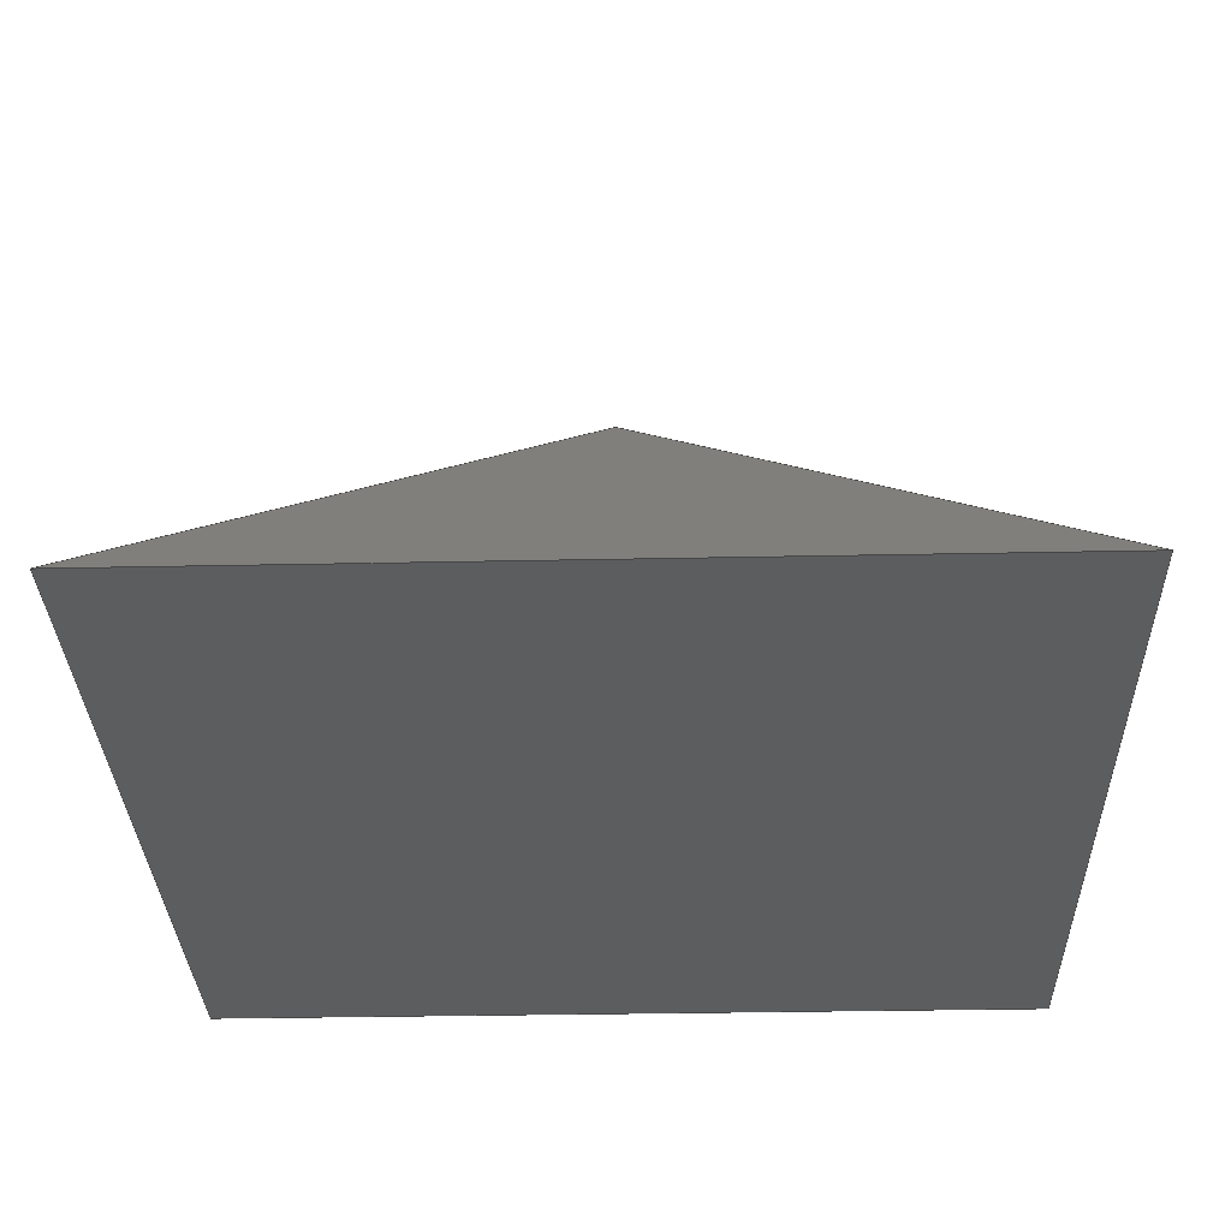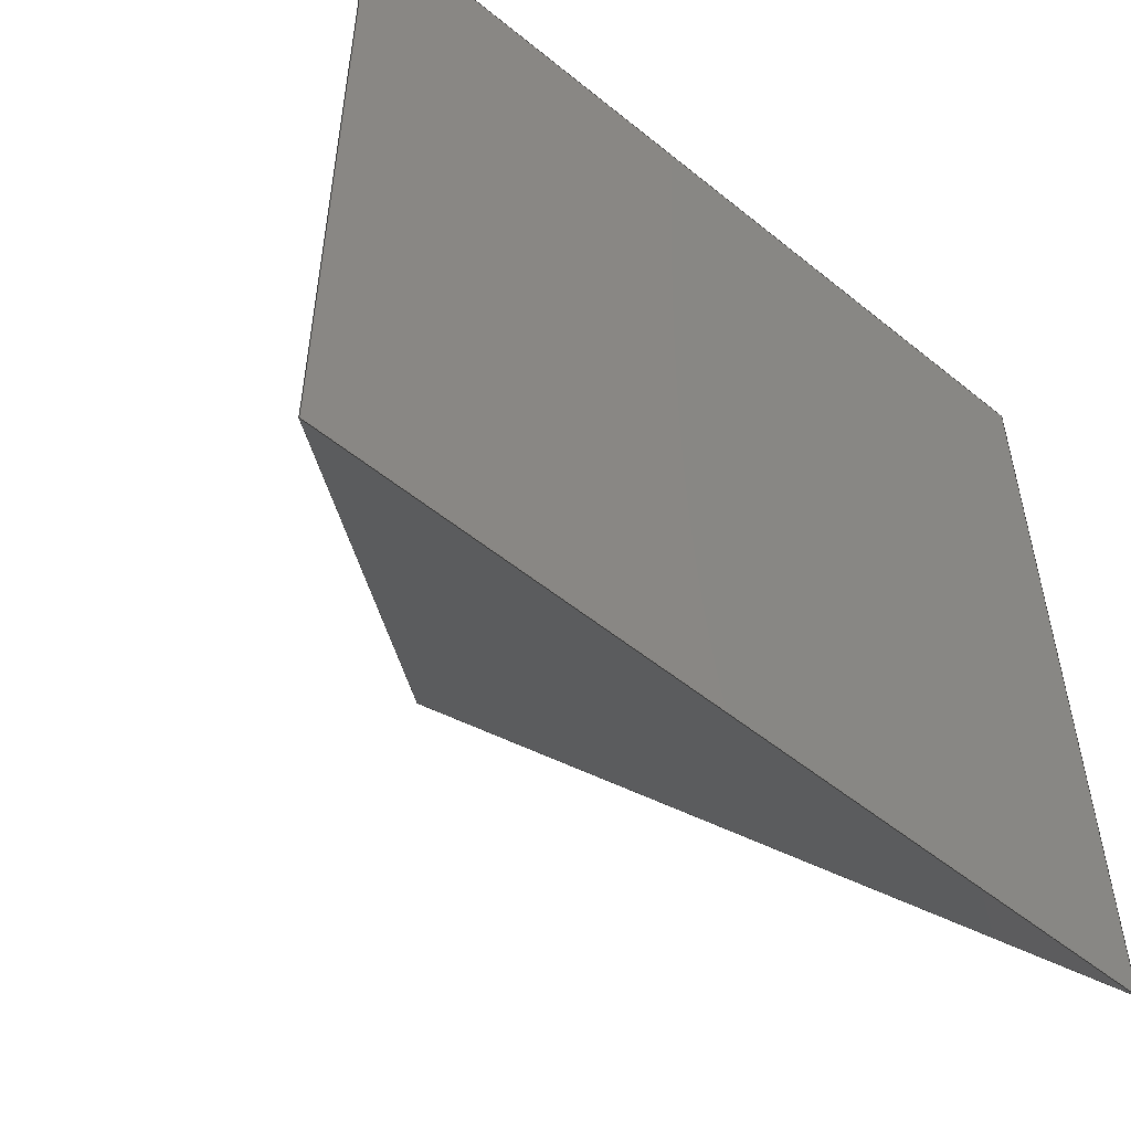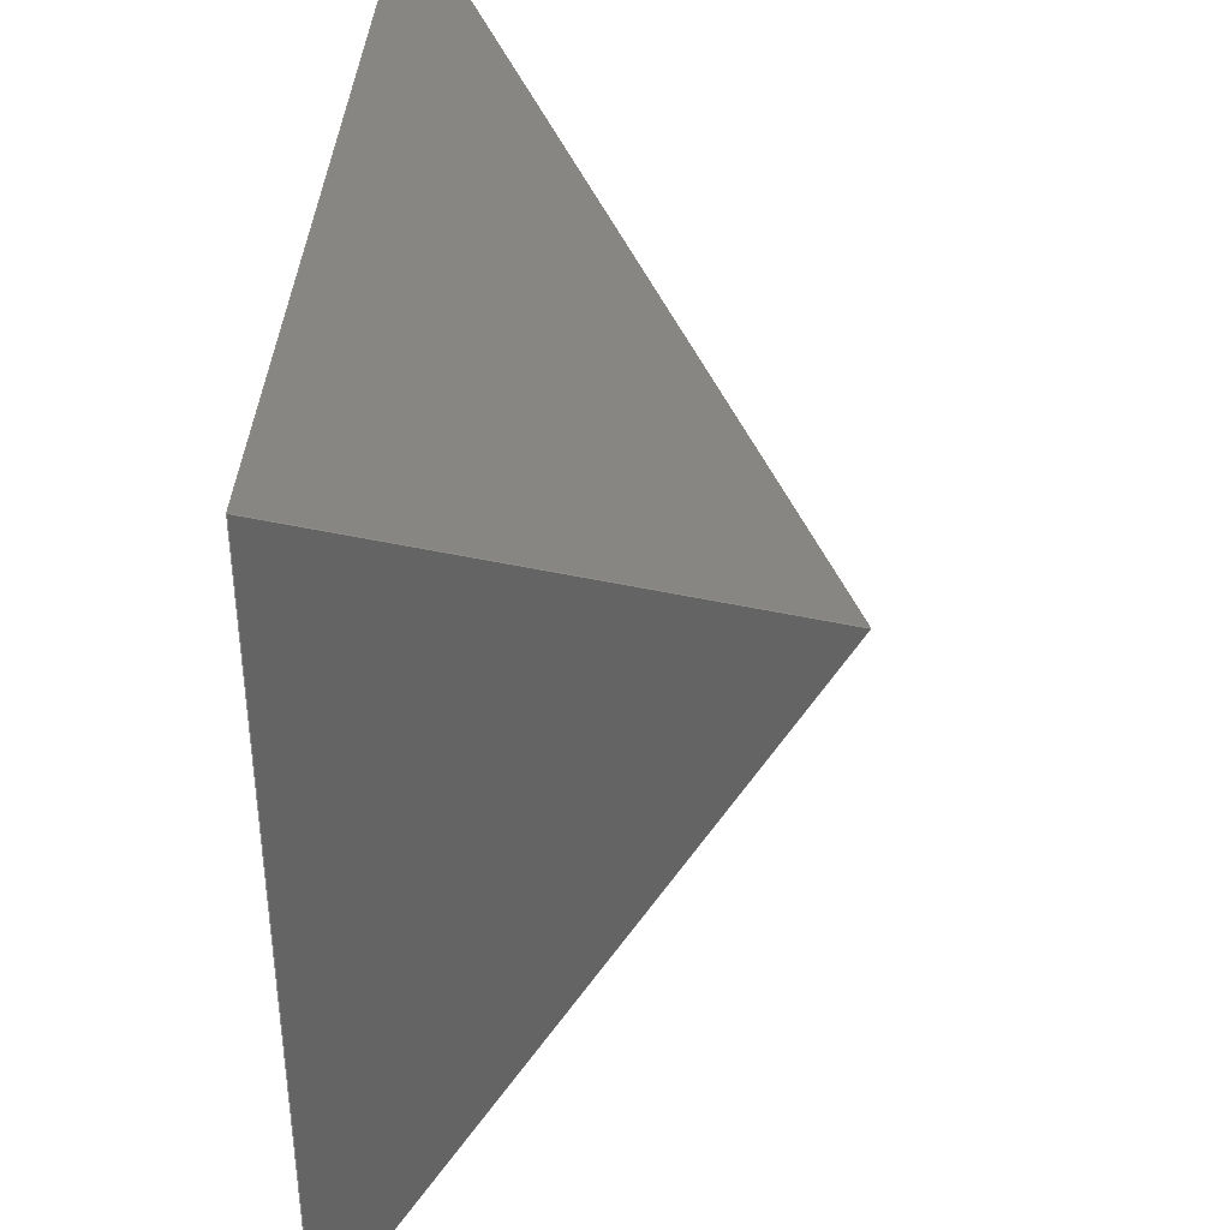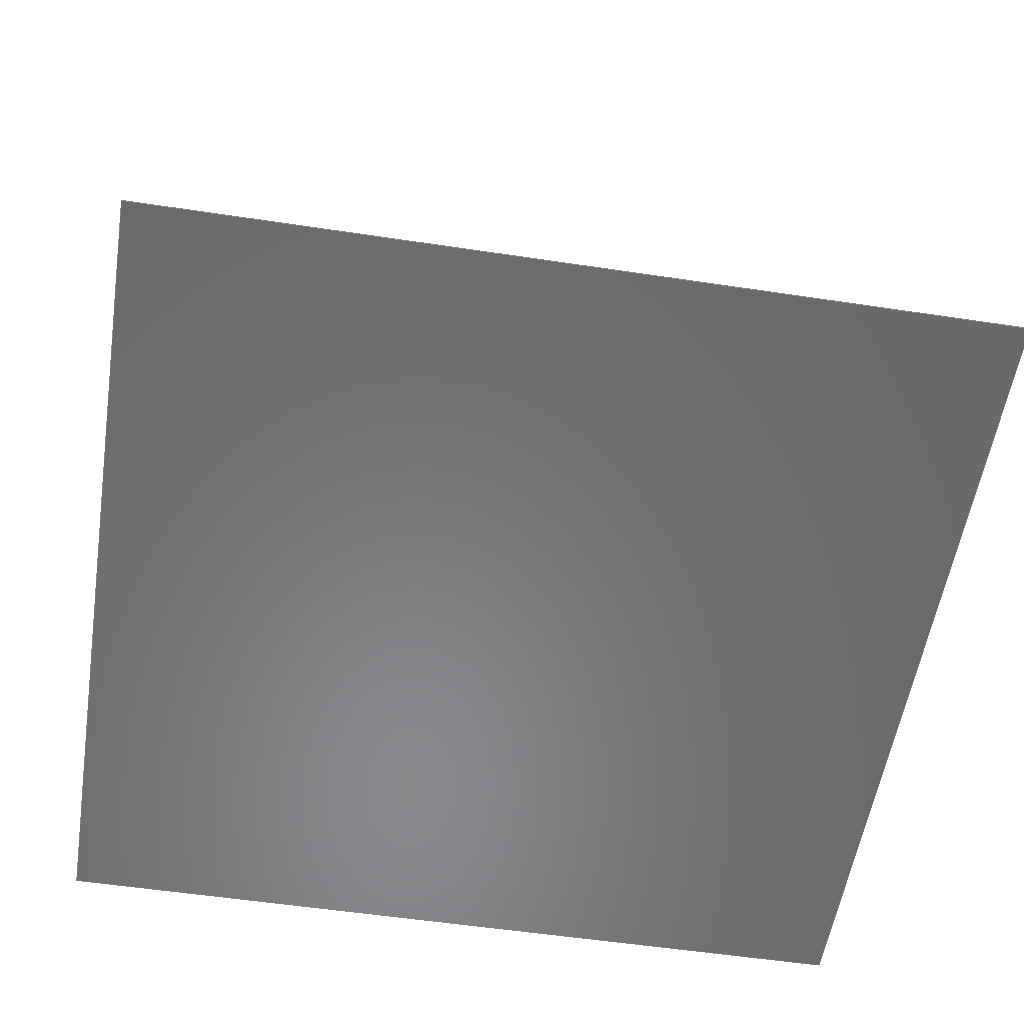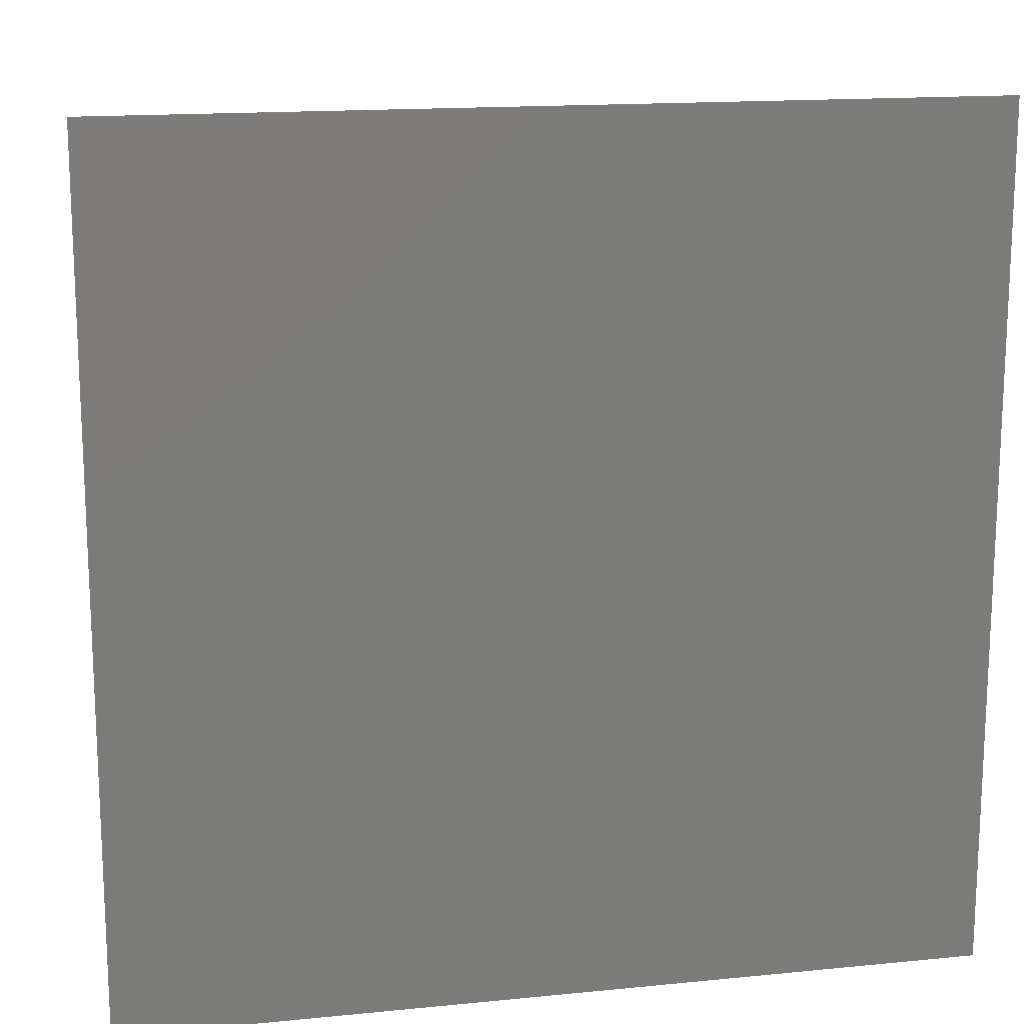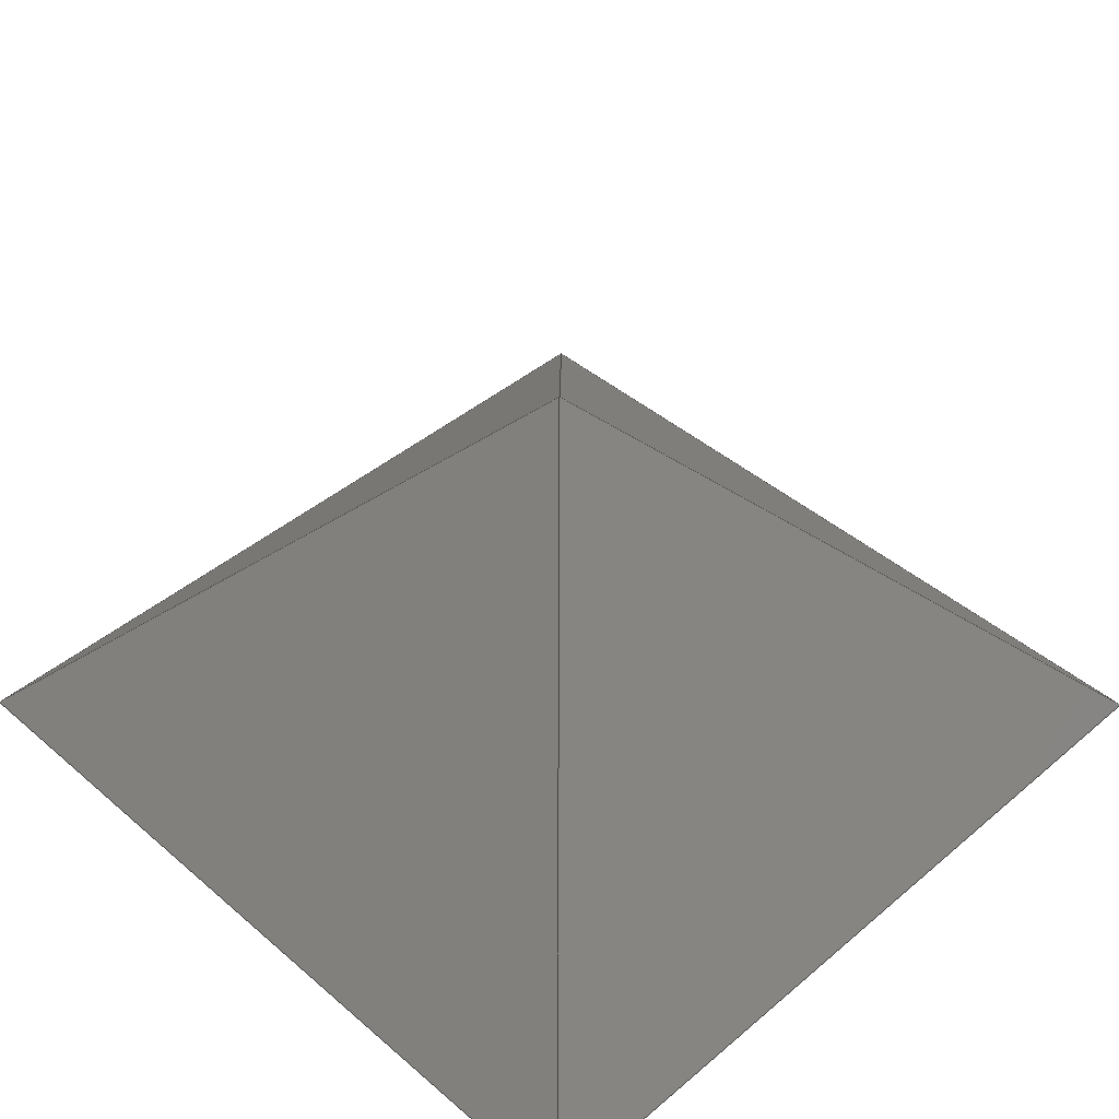
<metadata>
{"format":"step","ext":"step","renderer":"f3d","projection":"perspective","resolution":1024,"background":"white","views":[{"elev":-31.6,"azim":-178.3,"up":"+Y"},{"elev":-53.6,"azim":-40.9,"up":"+Z"},{"elev":40.0,"azim":94.7,"up":"+Z"},{"elev":-55.7,"azim":-9.0,"up":"+Y"},{"elev":15.5,"azim":-11.8,"up":"+Z"},{"elev":43.3,"azim":135.2,"up":"+Y"}]}
</metadata>
<code>
ISO-10303-21;
DATA;
#1=MECHANICAL_DESIGN_GEOMETRIC_PRESENTATION_REPRESENTATION('',(#4),#138);
#2=SHAPE_REPRESENTATION_RELATIONSHIP('SRR','None',#145,#3);
#3=ADVANCED_BREP_SHAPE_REPRESENTATION('',(#5),#137);
#4=STYLED_ITEM('',(#154),#5);
#5=MANIFOLD_SOLID_BREP('Solid1',#71);
#6=FACE_OUTER_BOUND('',#11,.T.);
#7=FACE_OUTER_BOUND('',#12,.T.);
#8=FACE_OUTER_BOUND('',#13,.T.);
#9=FACE_OUTER_BOUND('',#14,.T.);
#10=FACE_OUTER_BOUND('',#15,.T.);
#11=EDGE_LOOP('',(#45,#46,#47));
#12=EDGE_LOOP('',(#48,#49,#50));
#13=EDGE_LOOP('',(#51,#52,#53));
#14=EDGE_LOOP('',(#54,#55,#56));
#15=EDGE_LOOP('',(#57,#58,#59,#60));
#16=LINE('',#120,#24);
#17=LINE('',#122,#25);
#18=LINE('',#123,#26);
#19=LINE('',#126,#27);
#20=LINE('',#127,#28);
#21=LINE('',#130,#29);
#22=LINE('',#131,#30);
#23=LINE('',#133,#31);
#24=VECTOR('',#100,10);
#25=VECTOR('',#101,10);
#26=VECTOR('',#102,10);
#27=VECTOR('',#105,10);
#28=VECTOR('',#106,10);
#29=VECTOR('',#109,10);
#30=VECTOR('',#110,10);
#31=VECTOR('',#113,10);
#32=VERTEX_POINT('',#118);
#33=VERTEX_POINT('',#119);
#34=VERTEX_POINT('',#121);
#35=VERTEX_POINT('',#125);
#36=VERTEX_POINT('',#129);
#37=EDGE_CURVE('',#32,#33,#16,.T.);
#38=EDGE_CURVE('',#34,#32,#17,.T.);
#39=EDGE_CURVE('',#34,#33,#18,.T.);
#40=EDGE_CURVE('',#32,#35,#19,.T.);
#41=EDGE_CURVE('',#35,#34,#20,.T.);
#42=EDGE_CURVE('',#33,#36,#21,.T.);
#43=EDGE_CURVE('',#32,#36,#22,.T.);
#44=EDGE_CURVE('',#36,#35,#23,.T.);
#45=ORIENTED_EDGE('',*,*,#37,.F.);
#46=ORIENTED_EDGE('',*,*,#38,.F.);
#47=ORIENTED_EDGE('',*,*,#39,.T.);
#48=ORIENTED_EDGE('',*,*,#38,.T.);
#49=ORIENTED_EDGE('',*,*,#40,.T.);
#50=ORIENTED_EDGE('',*,*,#41,.T.);
#51=ORIENTED_EDGE('',*,*,#37,.T.);
#52=ORIENTED_EDGE('',*,*,#42,.T.);
#53=ORIENTED_EDGE('',*,*,#43,.F.);
#54=ORIENTED_EDGE('',*,*,#43,.T.);
#55=ORIENTED_EDGE('',*,*,#44,.T.);
#56=ORIENTED_EDGE('',*,*,#40,.F.);
#57=ORIENTED_EDGE('',*,*,#42,.F.);
#58=ORIENTED_EDGE('',*,*,#39,.F.);
#59=ORIENTED_EDGE('',*,*,#41,.F.);
#60=ORIENTED_EDGE('',*,*,#44,.F.);
#61=PLANE('',#91);
#62=PLANE('',#92);
#63=PLANE('',#93);
#64=PLANE('',#94);
#65=PLANE('',#95);
#66=ADVANCED_FACE('',(#6),#61,.T.);
#67=ADVANCED_FACE('',(#7),#62,.T.);
#68=ADVANCED_FACE('',(#8),#63,.F.);
#69=ADVANCED_FACE('',(#9),#64,.T.);
#70=ADVANCED_FACE('',(#10),#65,.F.);
#71=CLOSED_SHELL('',(#66,#67,#68,#69,#70));
#72=DERIVED_UNIT_ELEMENT(#74,1);
#73=DERIVED_UNIT_ELEMENT(#140,3);
#74=(
MASS_UNIT()
NAMED_UNIT(*)
SI_UNIT($,.GRAM.)
);
#75=DERIVED_UNIT((#72,#73));
#76=MEASURE_REPRESENTATION_ITEM('density measure',
POSITIVE_RATIO_MEASURE(1),#75);
#77=PROPERTY_DEFINITION_REPRESENTATION(#82,#79);
#78=PROPERTY_DEFINITION_REPRESENTATION(#83,#80);
#79=REPRESENTATION('material name',(#81),#137);
#80=REPRESENTATION('density',(#76),#137);
#81=DESCRIPTIVE_REPRESENTATION_ITEM('H TPU','H TPU');
#82=PROPERTY_DEFINITION('material property','material name',#147);
#83=PROPERTY_DEFINITION('material property','density of part',#147);
#84=DATE_TIME_ROLE('creation_date');
#85=APPLIED_DATE_AND_TIME_ASSIGNMENT(#86,#84,(#147));
#86=DATE_AND_TIME(#87,#88);
#87=CALENDAR_DATE(2023,28,12);
#88=LOCAL_TIME(1,8,40,#89);
#89=COORDINATED_UNIVERSAL_TIME_OFFSET(0,0,.BEHIND.);
#90=AXIS2_PLACEMENT_3D('placement',#116,#96,#97);
#91=AXIS2_PLACEMENT_3D('',#117,#98,#99);
#92=AXIS2_PLACEMENT_3D('',#124,#103,#104);
#93=AXIS2_PLACEMENT_3D('',#128,#107,#108);
#94=AXIS2_PLACEMENT_3D('',#132,#111,#112);
#95=AXIS2_PLACEMENT_3D('',#134,#114,#115);
#96=DIRECTION('axis',(0,0,1));
#97=DIRECTION('refdir',(1,0,0));
#98=DIRECTION('center_axis',(0,0.7071,-0.7071));
#99=DIRECTION('ref_axis',(-1,0,0));
#100=DIRECTION('',(-0.5774,-0.5774,-0.5774));
#101=DIRECTION('',(-0.5774,0.5774,0.5774));
#102=DIRECTION('',(-1,0,0));
#103=DIRECTION('center_axis',(0.7071,0.7071,0));
#104=DIRECTION('ref_axis',(0,0,-1));
#105=DIRECTION('',(0.5774,-0.5774,0.5774));
#106=DIRECTION('',(0,0,-1));
#107=DIRECTION('center_axis',(0.7071,-0.7071,0));
#108=DIRECTION('ref_axis',(0,0,-1));
#109=DIRECTION('',(0,0,1));
#110=DIRECTION('',(-0.5774,-0.5774,0.5774));
#111=DIRECTION('center_axis',(0,0.7071,0.7071));
#112=DIRECTION('ref_axis',(1,0,0));
#113=DIRECTION('',(1,0,0));
#114=DIRECTION('center_axis',(0,1,0));
#115=DIRECTION('ref_axis',(0,0,1));
#116=CARTESIAN_POINT('',(0,0,0));
#117=CARTESIAN_POINT('Origin',(-0.8431,1.825,-5.675));
#118=CARTESIAN_POINT('',(0,7.5,1.388e-16));
#119=CARTESIAN_POINT('',(-7.5,0,-7.5));
#120=CARTESIAN_POINT('',(-3.122,4.378,-3.122));
#121=CARTESIAN_POINT('',(7.5,0,-7.5));
#122=CARTESIAN_POINT('',(2.436,5.064,-2.436));
#123=CARTESIAN_POINT('',(7.5,0,-7.5));
#124=CARTESIAN_POINT('Origin',(2.959,4.541,1.81));
#125=CARTESIAN_POINT('',(7.5,0,7.5));
#126=CARTESIAN_POINT('',(2.213,5.287,2.213));
#127=CARTESIAN_POINT('',(7.5,0,7.5));
#128=CARTESIAN_POINT('Origin',(-5.534,1.966,4.53));
#129=CARTESIAN_POINT('',(-7.5,0,7.5));
#130=CARTESIAN_POINT('',(-7.5,0,-7.5));
#131=CARTESIAN_POINT('',(-4.201,3.299,4.201));
#132=CARTESIAN_POINT('Origin',(-2.029,3.709,3.791));
#133=CARTESIAN_POINT('',(-7.5,0,7.5));
#134=CARTESIAN_POINT('Origin',(0,0,0));
#135=UNCERTAINTY_MEASURE_WITH_UNIT(LENGTH_MEASURE(0.01),#139,
'DISTANCE_ACCURACY_VALUE',
'Maximum model space distance between geometric entities at asserted c
onnectivities');
#136=UNCERTAINTY_MEASURE_WITH_UNIT(LENGTH_MEASURE(0.01),#139,
'DISTANCE_ACCURACY_VALUE',
'Maximum model space distance between geometric entities at asserted c
onnectivities');
#137=(
GEOMETRIC_REPRESENTATION_CONTEXT(3)
GLOBAL_UNCERTAINTY_ASSIGNED_CONTEXT((#135))
GLOBAL_UNIT_ASSIGNED_CONTEXT((#139,#141,#142))
REPRESENTATION_CONTEXT('','3D')
);
#138=(
GEOMETRIC_REPRESENTATION_CONTEXT(3)
GLOBAL_UNCERTAINTY_ASSIGNED_CONTEXT((#136))
GLOBAL_UNIT_ASSIGNED_CONTEXT((#139,#141,#142))
REPRESENTATION_CONTEXT('','3D')
);
#139=(
LENGTH_UNIT()
NAMED_UNIT(*)
SI_UNIT(.MILLI.,.METRE.)
);
#140=(
LENGTH_UNIT()
NAMED_UNIT(*)
SI_UNIT(.CENTI.,.METRE.)
);
#141=(
NAMED_UNIT(*)
PLANE_ANGLE_UNIT()
SI_UNIT($,.RADIAN.)
);
#142=(
NAMED_UNIT(*)
SI_UNIT($,.STERADIAN.)
SOLID_ANGLE_UNIT()
);
#143=SHAPE_DEFINITION_REPRESENTATION(#144,#145);
#144=PRODUCT_DEFINITION_SHAPE('',$,#147);
#145=SHAPE_REPRESENTATION('',(#90),#137);
#146=PRODUCT_DEFINITION_CONTEXT('part definition',#151,'design');
#147=PRODUCT_DEFINITION('HexSideSpike','HexSideSpike',#148,#146);
#148=PRODUCT_DEFINITION_FORMATION('',$,#153);
#149=PRODUCT_RELATED_PRODUCT_CATEGORY('HexSideSpike','HexSideSpike',(#153));
#150=APPLICATION_PROTOCOL_DEFINITION('international standard',
'automotive_design',2009,#151);
#151=APPLICATION_CONTEXT(
'Core Data for Automotive Mechanical Design Process');
#152=PRODUCT_CONTEXT('part definition',#151,'mechanical');
#153=PRODUCT('HexSideSpike','HexSideSpike',$,(#152));
#154=PRESENTATION_STYLE_ASSIGNMENT((#155));
#155=SURFACE_STYLE_USAGE(.BOTH.,#158);
#156=SURFACE_STYLE_RENDERING_WITH_PROPERTIES($,#162,(#157));
#157=SURFACE_STYLE_TRANSPARENT(0);
#158=SURFACE_SIDE_STYLE('',(#159,#156));
#159=SURFACE_STYLE_FILL_AREA(#160);
#160=FILL_AREA_STYLE('',(#161));
#161=FILL_AREA_STYLE_COLOUR('',#162);
#162=COLOUR_RGB('',0.502,0.502,0.502);
ENDSEC;
END-ISO-10303-21;

</code>
